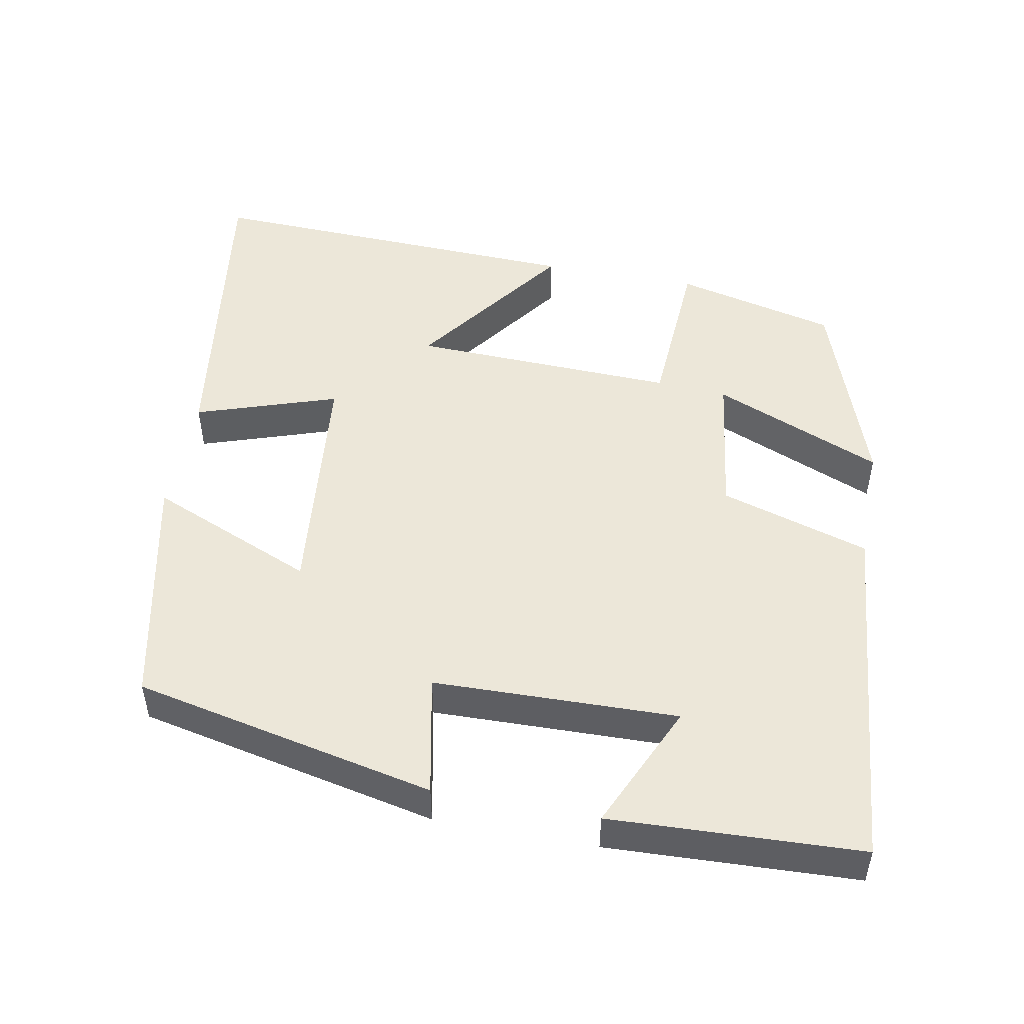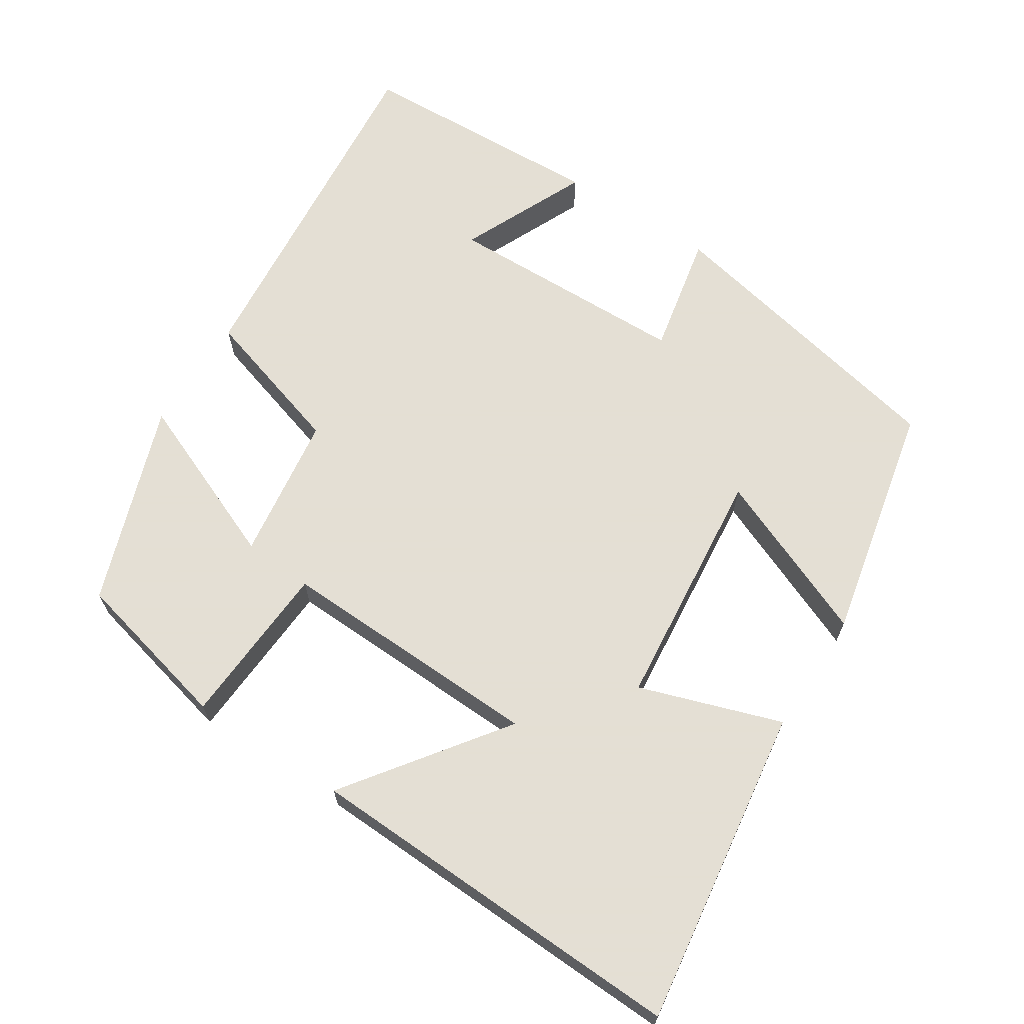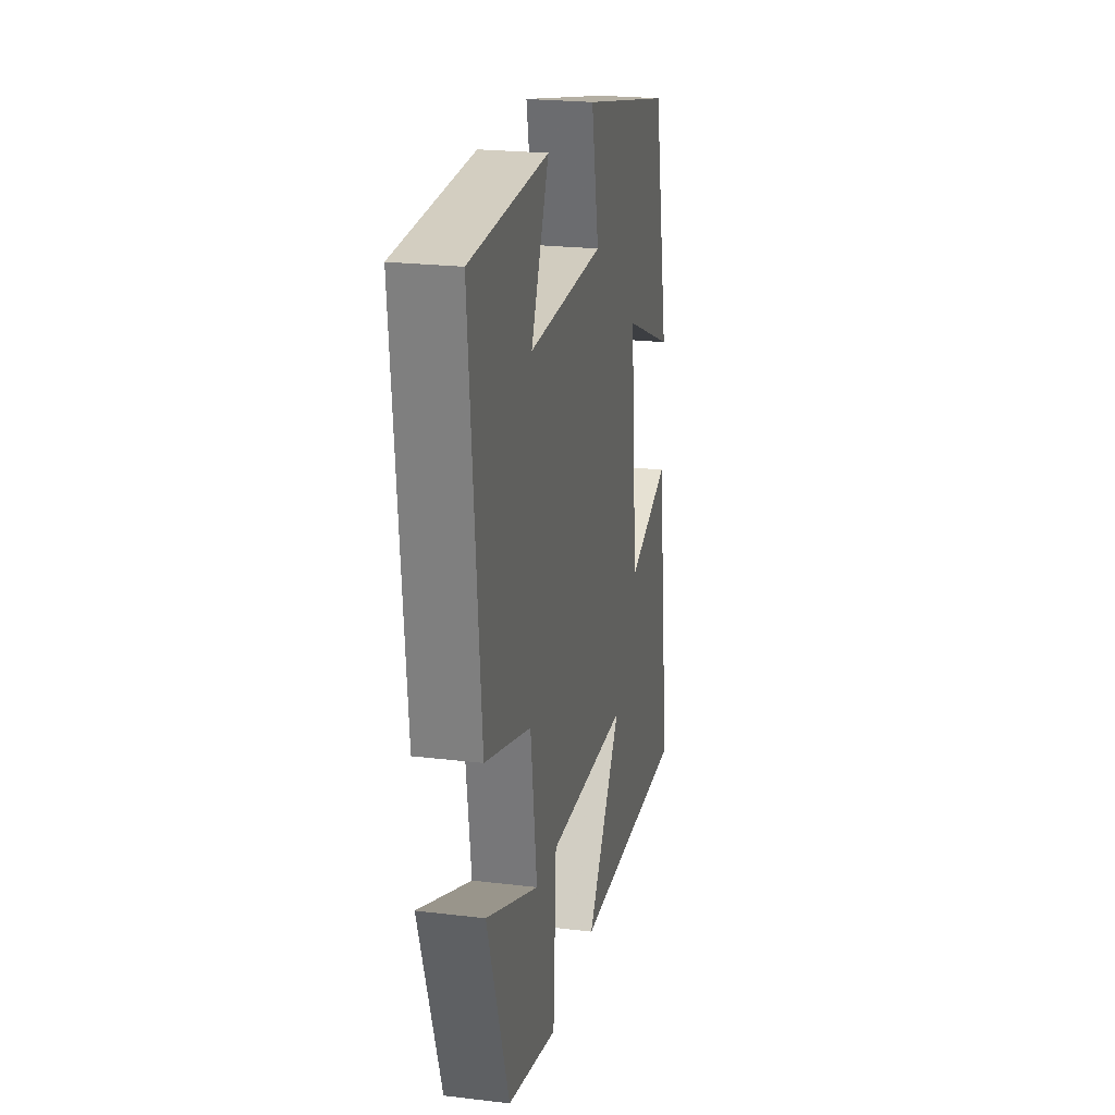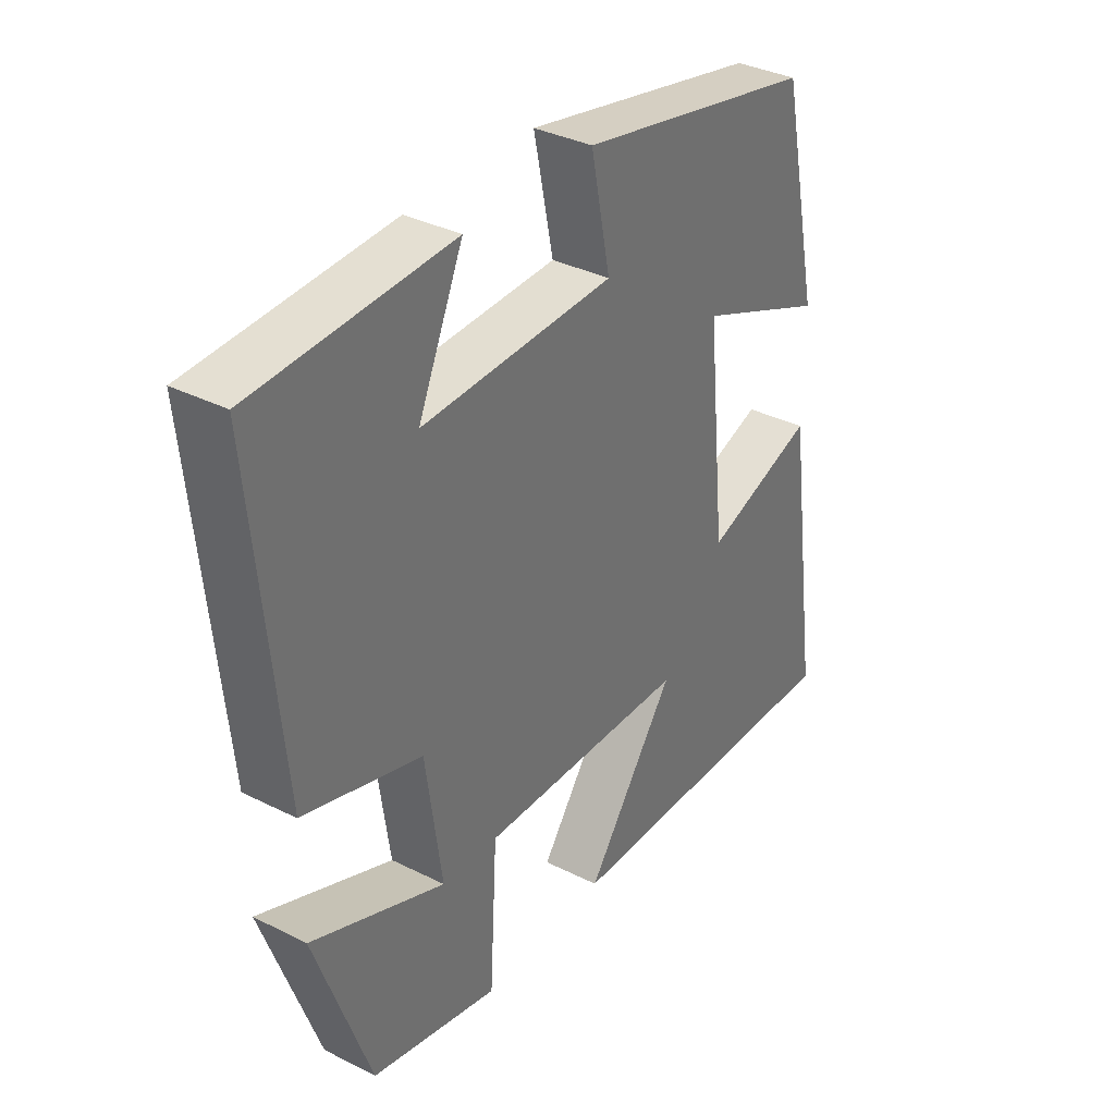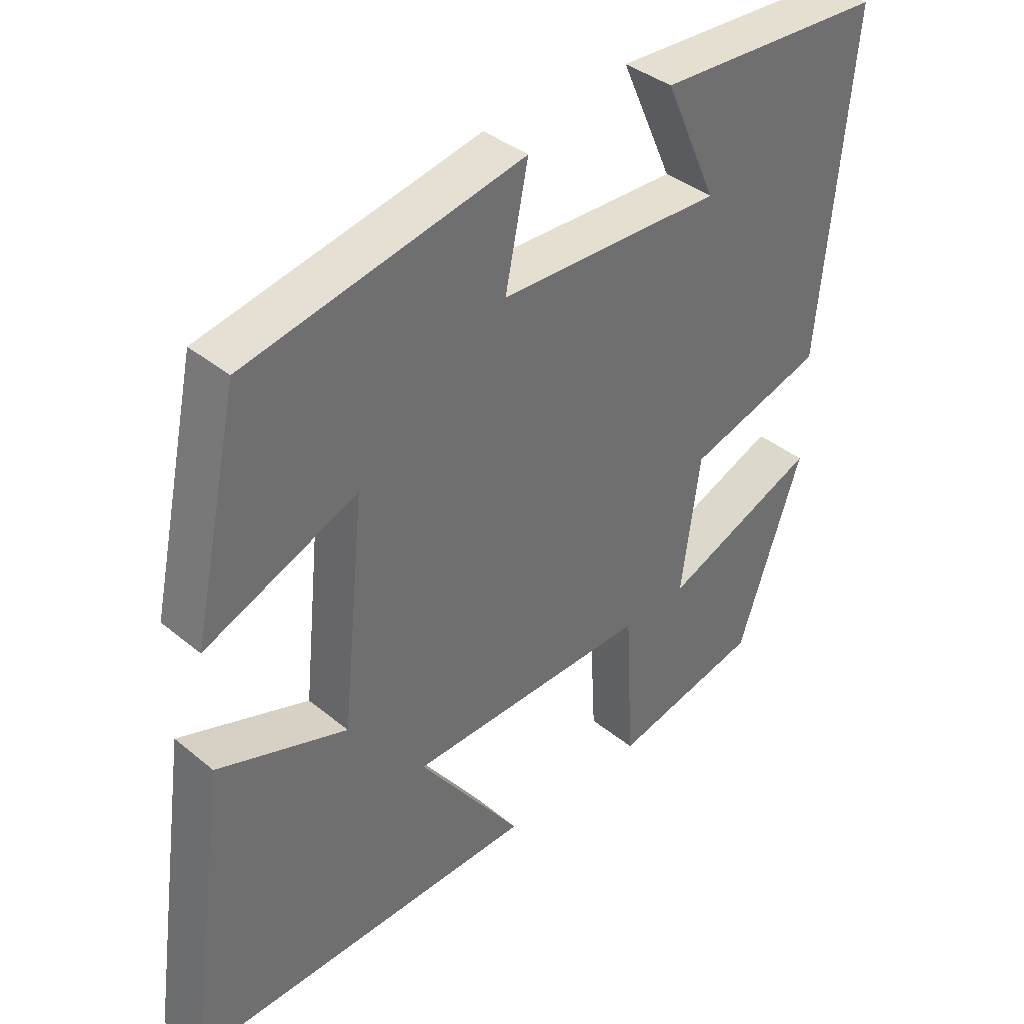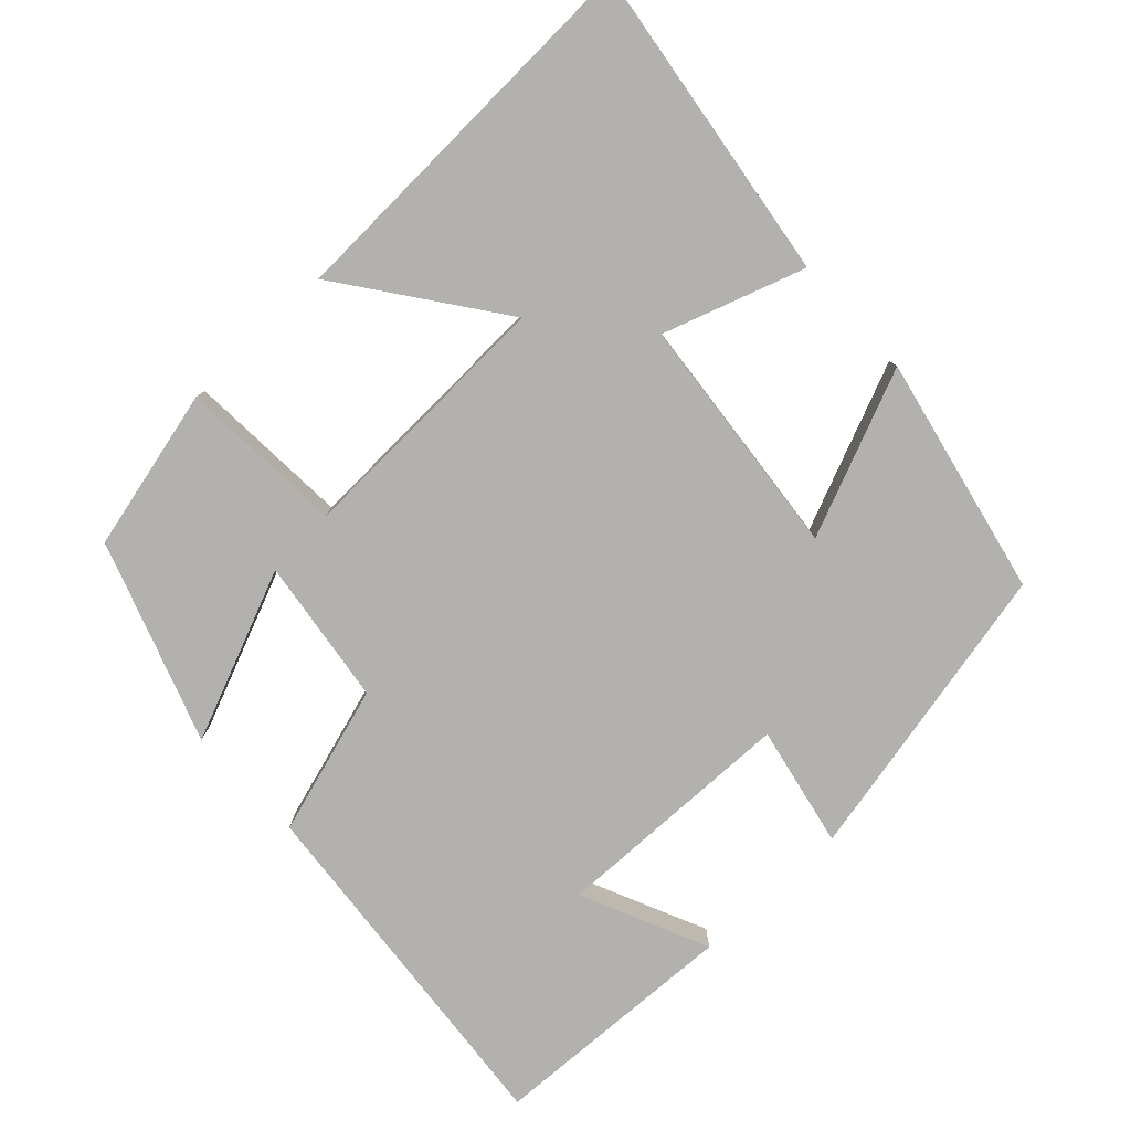
<metadata>
{"format":"obj","ext":"obj","renderer":"f3d","projection":"perspective","resolution":1024,"background":"white","views":[{"elev":49.6,"azim":10.8,"up":"+Y"},{"elev":66.3,"azim":-147.1,"up":"+Y"},{"elev":22.6,"azim":101.7,"up":"+Z"},{"elev":35.3,"azim":123.7,"up":"+Z"},{"elev":38.1,"azim":-43.9,"up":"+Z"},{"elev":-79.2,"azim":-136.8,"up":"+Y"}]}
</metadata>
<code>
v -0.562 0.07 -0.519
v -0.5 0.07 -0.085
v -0.307 0.07 -0.15
v -0.273 0.07 0.182
v -0.5 0.07 0.087
v -0.43 0.07 0.413
v -0.017 0.07 0.5
v -0.051 0.07 0.334
v 0.283 0.07 0.326
v 0.205 0.07 0.5
v 0.547 0.07 0.485
v 0.5 0.07 -0.007
v 0.296 0.07 -0.069
v 0.268 0.07 -0.269
v 0.5 0.07 -0.173
v 0.404 0.07 -0.447
v 0.183 0.07 -0.5
v 0.17 0.07 -0.275
v -0.192 0.07 -0.287
v -0.037 0.07 -0.5
v -0.562 0 -0.519
v -0.5 0 -0.085
v -0.307 0 -0.15
v -0.273 0 0.182
v -0.5 0 0.087
v -0.43 0 0.413
v -0.017 0 0.5
v -0.051 0 0.334
v 0.283 0 0.326
v 0.205 0 0.5
v 0.547 0 0.485
v 0.5 0 -0.007
v 0.296 0 -0.069
v 0.268 0 -0.269
v 0.5 0 -0.173
v 0.404 0 -0.447
v 0.183 0 -0.5
v 0.17 0 -0.275
v -0.192 0 -0.287
v -0.037 0 -0.5
f 1 2 3
f 20 1 3
f 19 20 3
f 18 19 3 4
f 16 17 18
f 16 18 4
f 14 15 16
f 14 16 4
f 13 14 4
f 12 13 4
f 9 10 11 12
f 8 9 12 4
f 6 7 8
f 5 6 8
f 4 5 8
f 23 22 21
f 23 21 40
f 23 40 39
f 24 23 39 38
f 38 37 36
f 24 38 36
f 36 35 34
f 24 36 34
f 24 34 33
f 24 33 32
f 32 31 30 29
f 24 32 29 28
f 28 27 26
f 28 26 25
f 28 25 24
f 1 21 22 2
f 2 22 23 3
f 3 23 24 4
f 4 24 25 5
f 5 25 26 6
f 6 26 27 7
f 7 27 28 8
f 8 28 29 9
f 9 29 30 10
f 10 30 31 11
f 11 31 32 12
f 12 32 33 13
f 13 33 34 14
f 14 34 35 15
f 15 35 36 16
f 16 36 37 17
f 17 37 38 18
f 18 38 39 19
f 19 39 40 20
f 20 40 21 1

</code>
